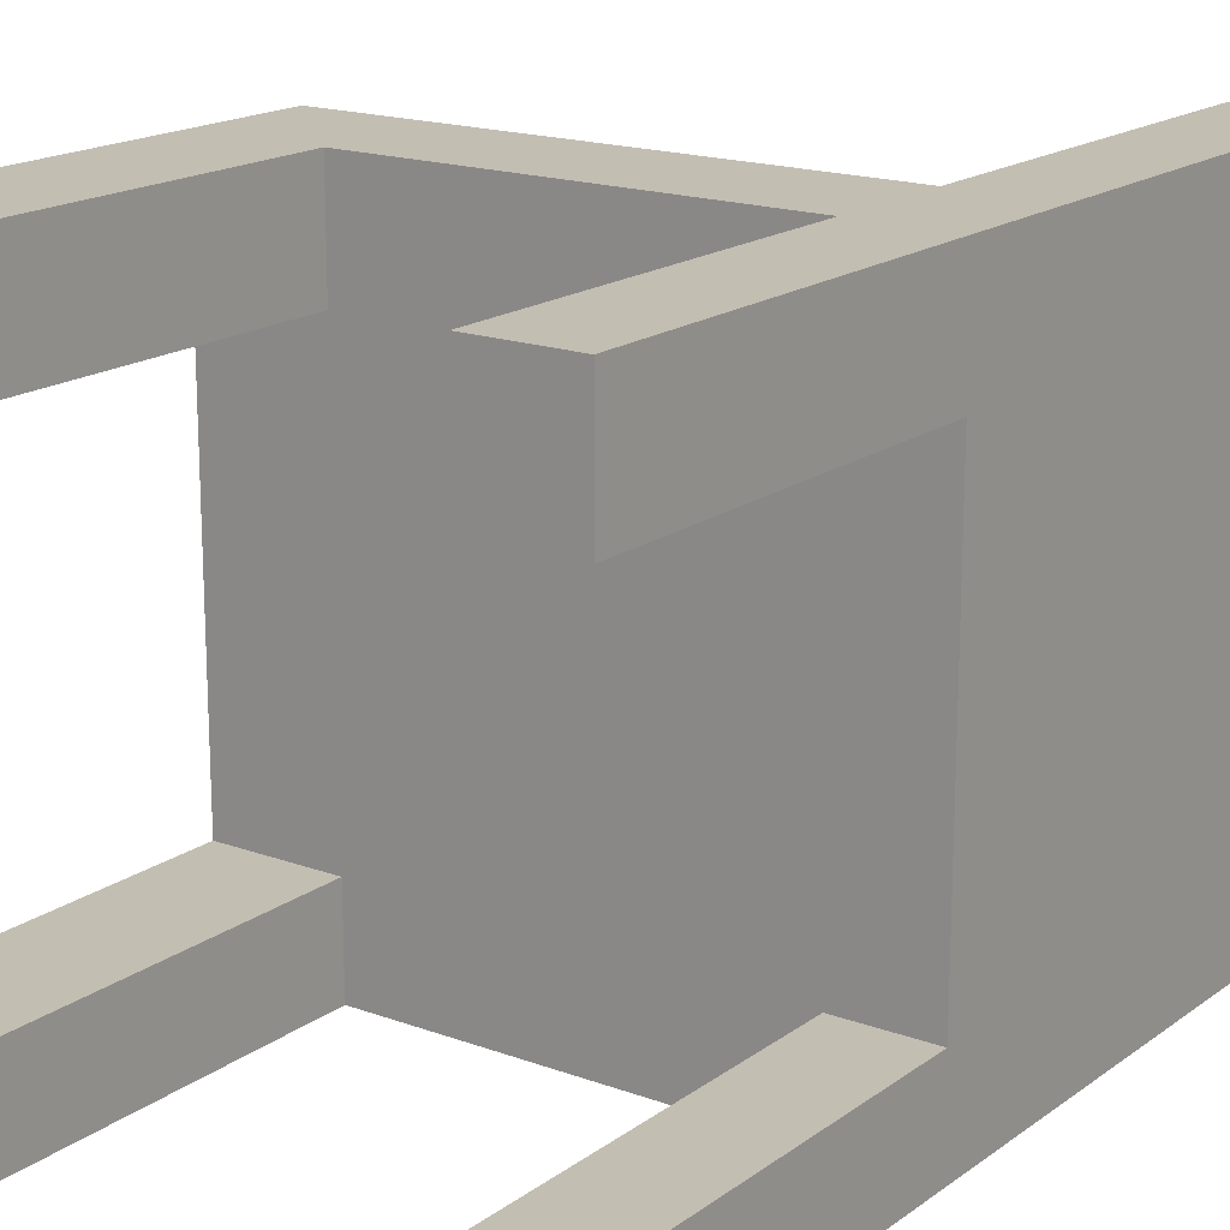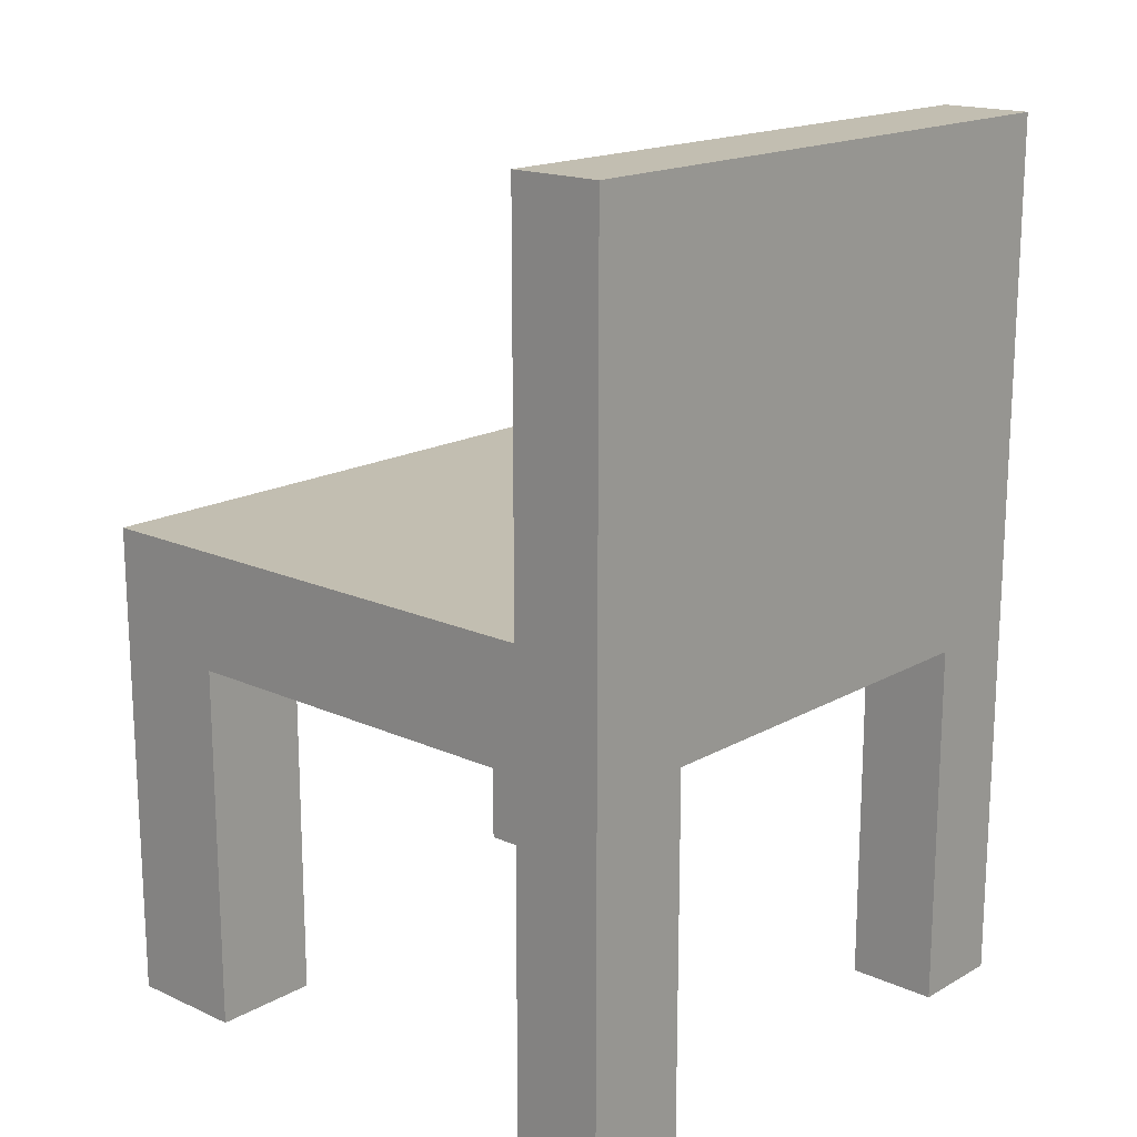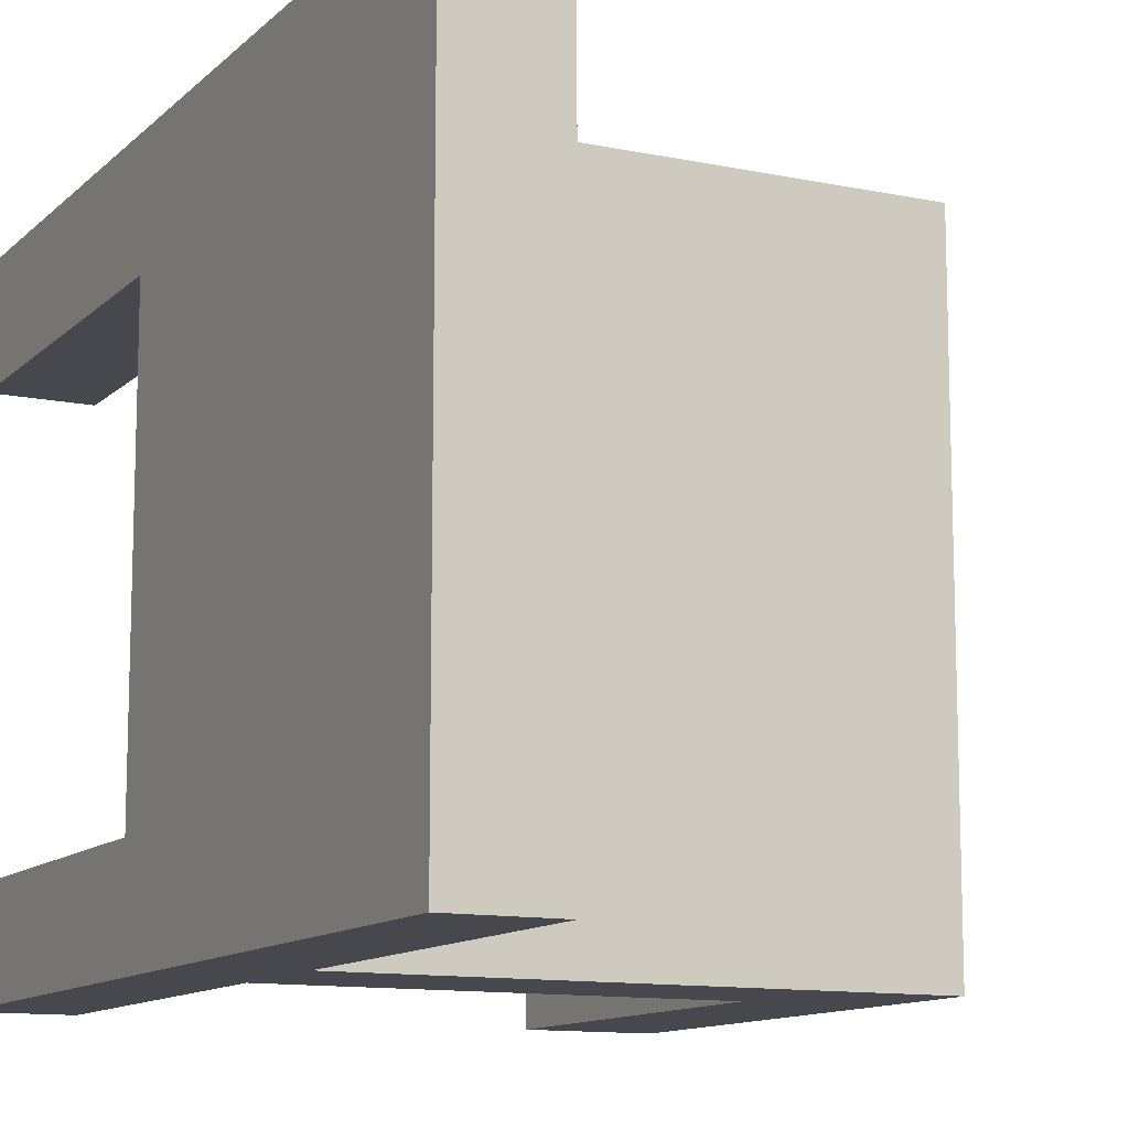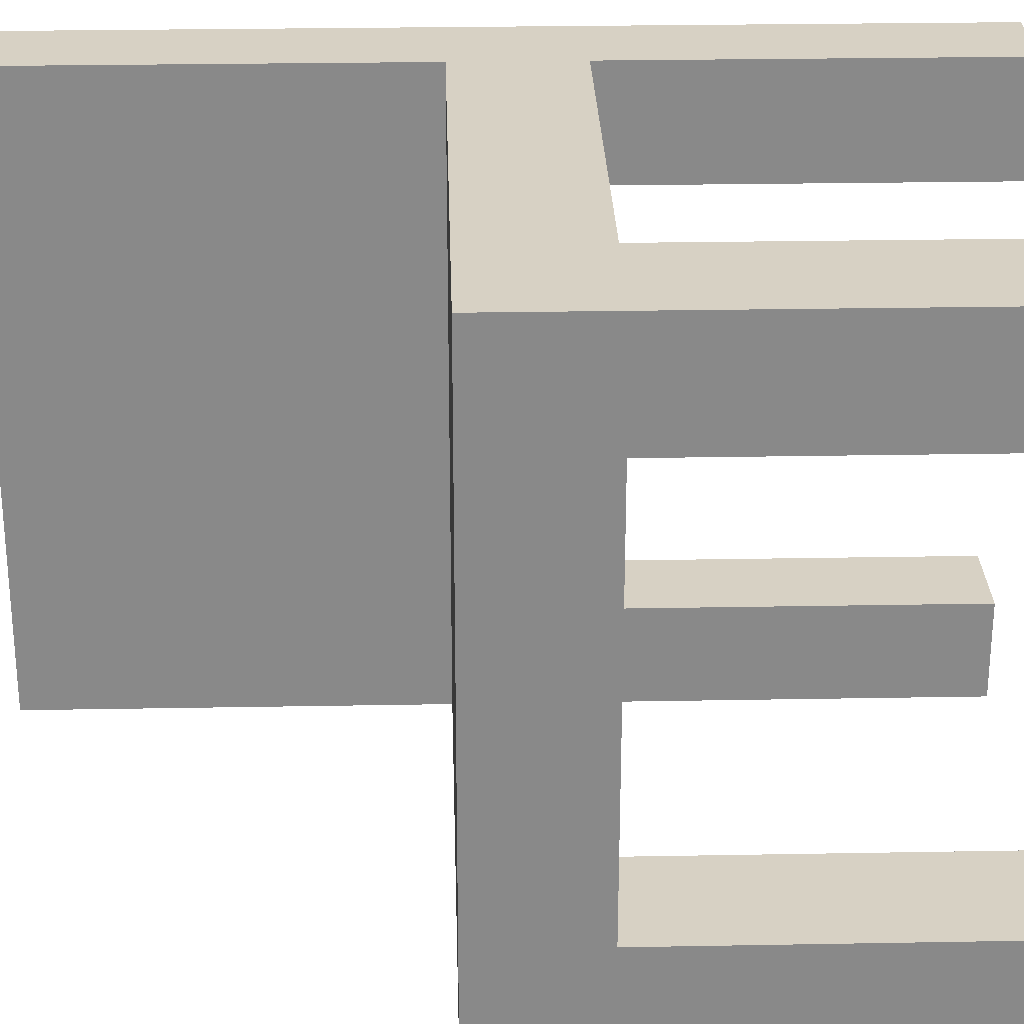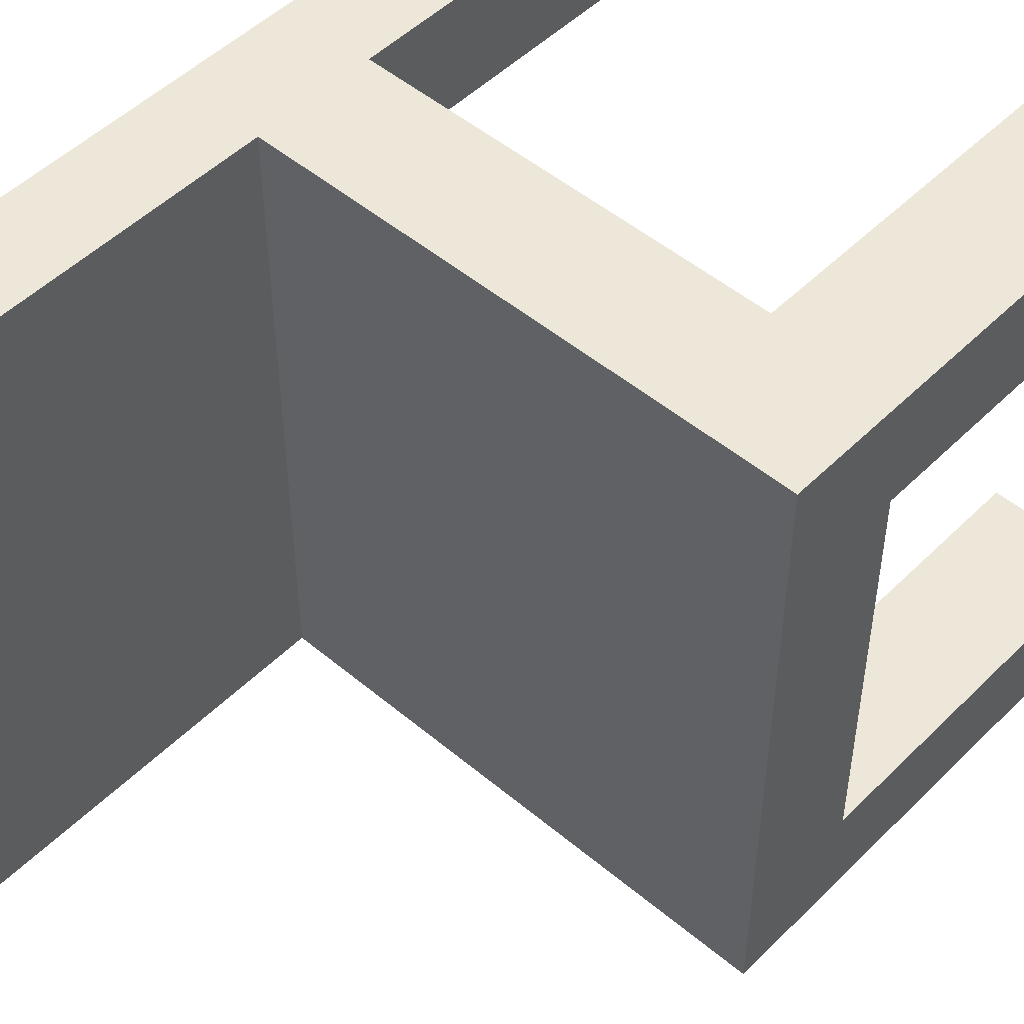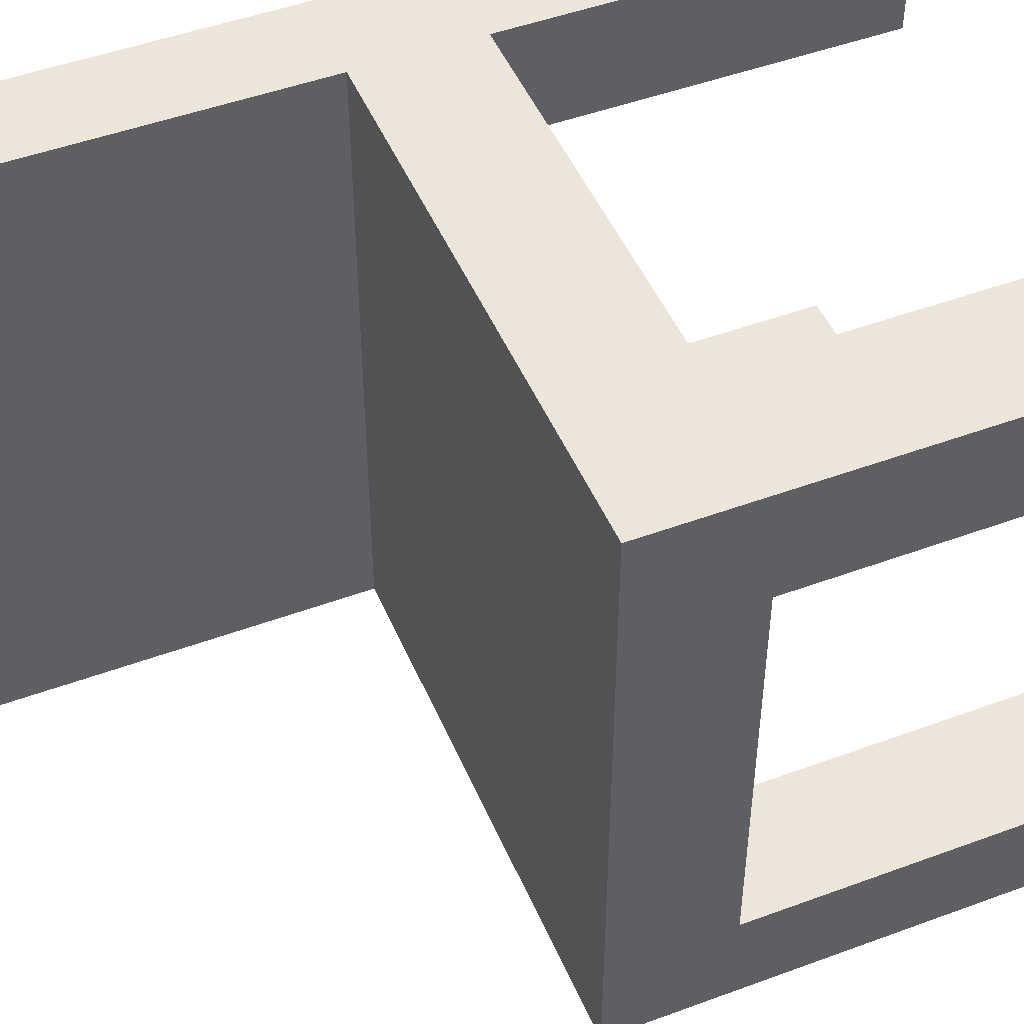
<metadata>
{"format":"obj","ext":"obj","renderer":"f3d","projection":"perspective","resolution":1024,"background":"white","views":[{"elev":17.5,"azim":35.8,"up":"+Z"},{"elev":17.1,"azim":41.9,"up":"+Y"},{"elev":-11.7,"azim":153.3,"up":"+Z"},{"elev":27.1,"azim":-91.6,"up":"+Z"},{"elev":49.8,"azim":-137.3,"up":"+Z"},{"elev":48.2,"azim":-112.5,"up":"+Z"}]}
</metadata>
<code>
o Cube
v 1 -0.1937 -1
v 1 -0.1937 1
v -1 -0.1937 1
v -1 -0.1937 -1
v 1 0.1937 -1
v 1 0.1937 1
v -1 0.1937 1
v -1 0.1937 -1
v 1 -0.1937 -0.6818
v -1 -0.1937 -0.6818
v -1 0.1937 -0.6818
v 1 -0.1937 0.643
v -1 -0.1937 0.643
v -1 0.1937 0.643
v -0.6059 -0.1937 -1
v -0.6059 -0.1937 1
v -0.6059 0.1937 -1
v -0.6059 0.1937 1
v -0.6059 -0.1937 -0.6818
v -0.6059 -0.1937 0.643
v 0.6994 0.1937 -0.6818
v 0.6994 0.1937 0.643
v 0.6994 -0.1937 -1
v 0.6994 -0.1937 1
v 0.6994 0.1937 -1
v 0.6994 0.1937 1
v 0.6994 -0.1937 -0.6818
v 0.6994 -0.1937 0.643
v 1 1.48 0.643
v 1 1.48 1
v 1 1.48 -1
v 1 1.48 -0.6818
v 0.6994 1.48 -0.6818
v 0.6994 1.48 0.643
v 0.6994 1.48 -1
v 0.6994 1.48 1
v 1 -1.41 0.643
v 1 -1.41 1
v -0.6059 -1.41 -1
v -1 -1.41 -1
v -0.6059 -1.41 1
v -1 -1.41 1
v -1 -1.41 -0.6818
v 1 -1.41 -1
v 1 -1.41 -0.6818
v -0.6059 -1.41 -0.6818
v -1 -1.41 0.643
v -0.6059 -1.41 0.643
v 0.6994 -1.41 -1
v 0.6994 -1.41 1
v 0.6994 -1.41 -0.6818
v 0.6994 -1.41 0.643
f 28 16 20
f 13 47 42
f 14 10 13
f 5 1 25
f 11 21 17
f 20 10 19
f 15 40 4
f 32 29 5
f 25 15 17
f 26 16 24
f 10 46 19
f 12 27 9
f 3 42 41
f 26 24 6
f 29 32 34
f 34 33 22
f 41 47 48
f 46 40 39
f 37 50 52
f 44 51 49
f 28 50 24
f 9 44 1
f 23 51 27
f 2 37 12
f 12 52 28
f 27 45 9
f 19 39 15
f 20 47 13
f 16 48 20
f 40 43 10
f 23 27 15
f 27 28 19
f 15 27 19
f 28 24 16
f 20 19 28
f 42 3 13
f 3 7 13
f 7 14 13
f 14 11 10
f 1 44 49
f 49 23 1
f 23 25 1
f 25 35 31
f 31 5 25
f 11 14 22
f 14 7 18
f 18 26 22
f 14 18 22
f 17 8 11
f 21 25 17
f 22 21 11
f 20 13 10
f 8 17 15
f 15 39 40
f 4 8 15
f 30 6 29
f 6 2 12
f 12 9 5
f 9 1 5
f 6 12 5
f 29 6 5
f 31 32 5
f 25 23 15
f 26 18 16
f 10 43 46
f 12 28 27
f 41 16 3
f 16 18 3
f 18 7 3
f 24 50 38
f 38 2 24
f 2 6 24
f 6 30 36
f 36 26 6
f 33 34 32
f 34 36 29
f 33 32 35
f 36 30 29
f 32 31 35
f 35 25 21
f 22 26 36
f 35 21 33
f 21 22 33
f 36 34 22
f 41 42 47
f 46 43 40
f 37 38 50
f 44 45 51
f 28 52 50
f 9 45 44
f 23 49 51
f 2 38 37
f 12 37 52
f 27 51 45
f 19 46 39
f 20 48 47
f 16 41 48
f 10 11 8
f 8 4 10
f 4 40 10

</code>
